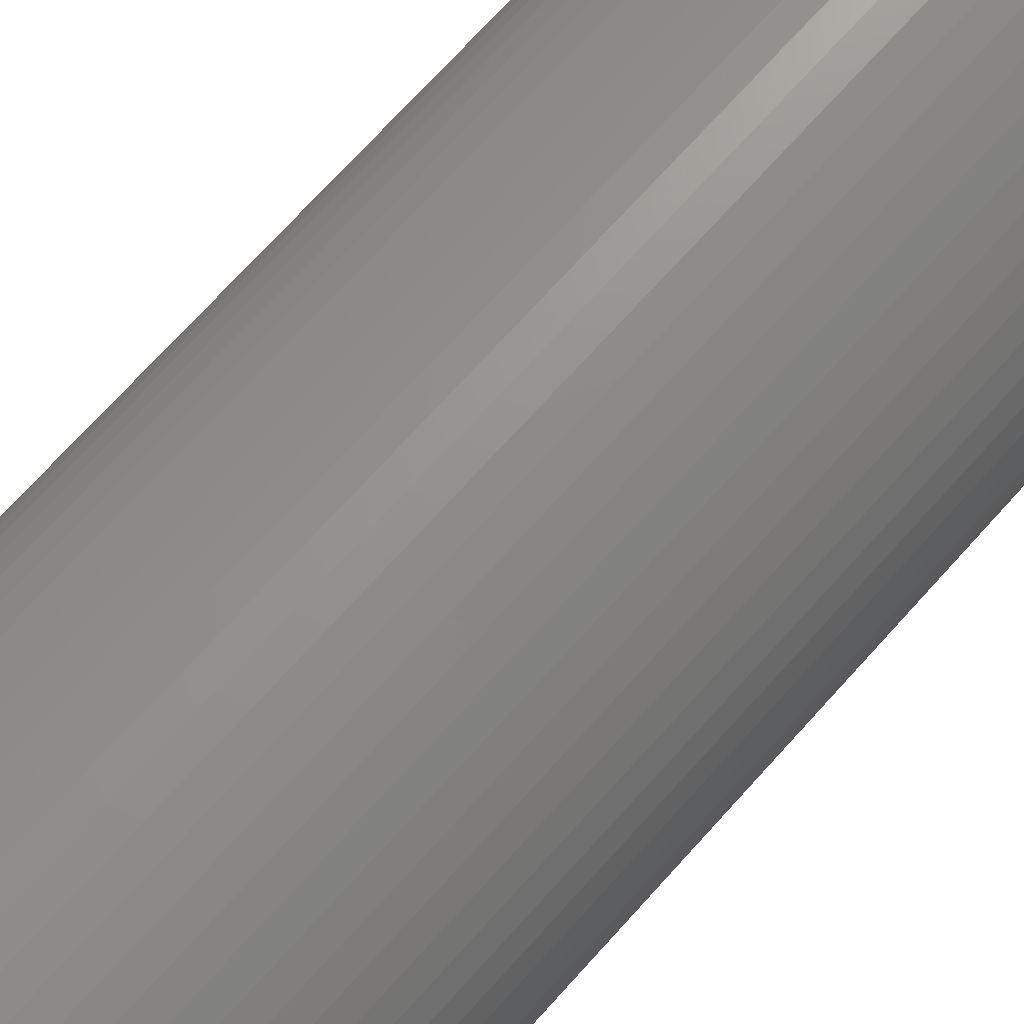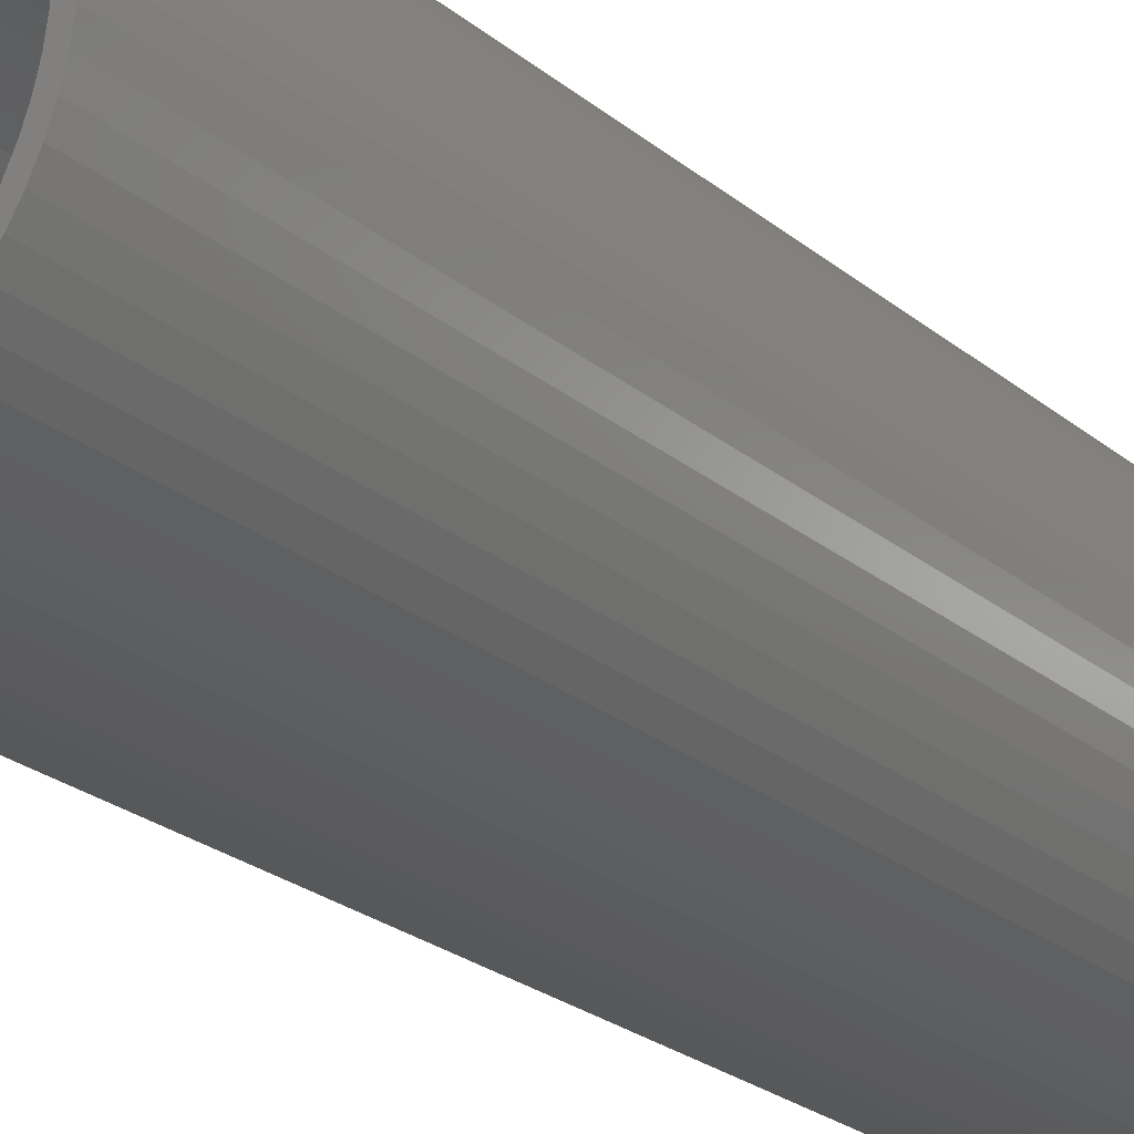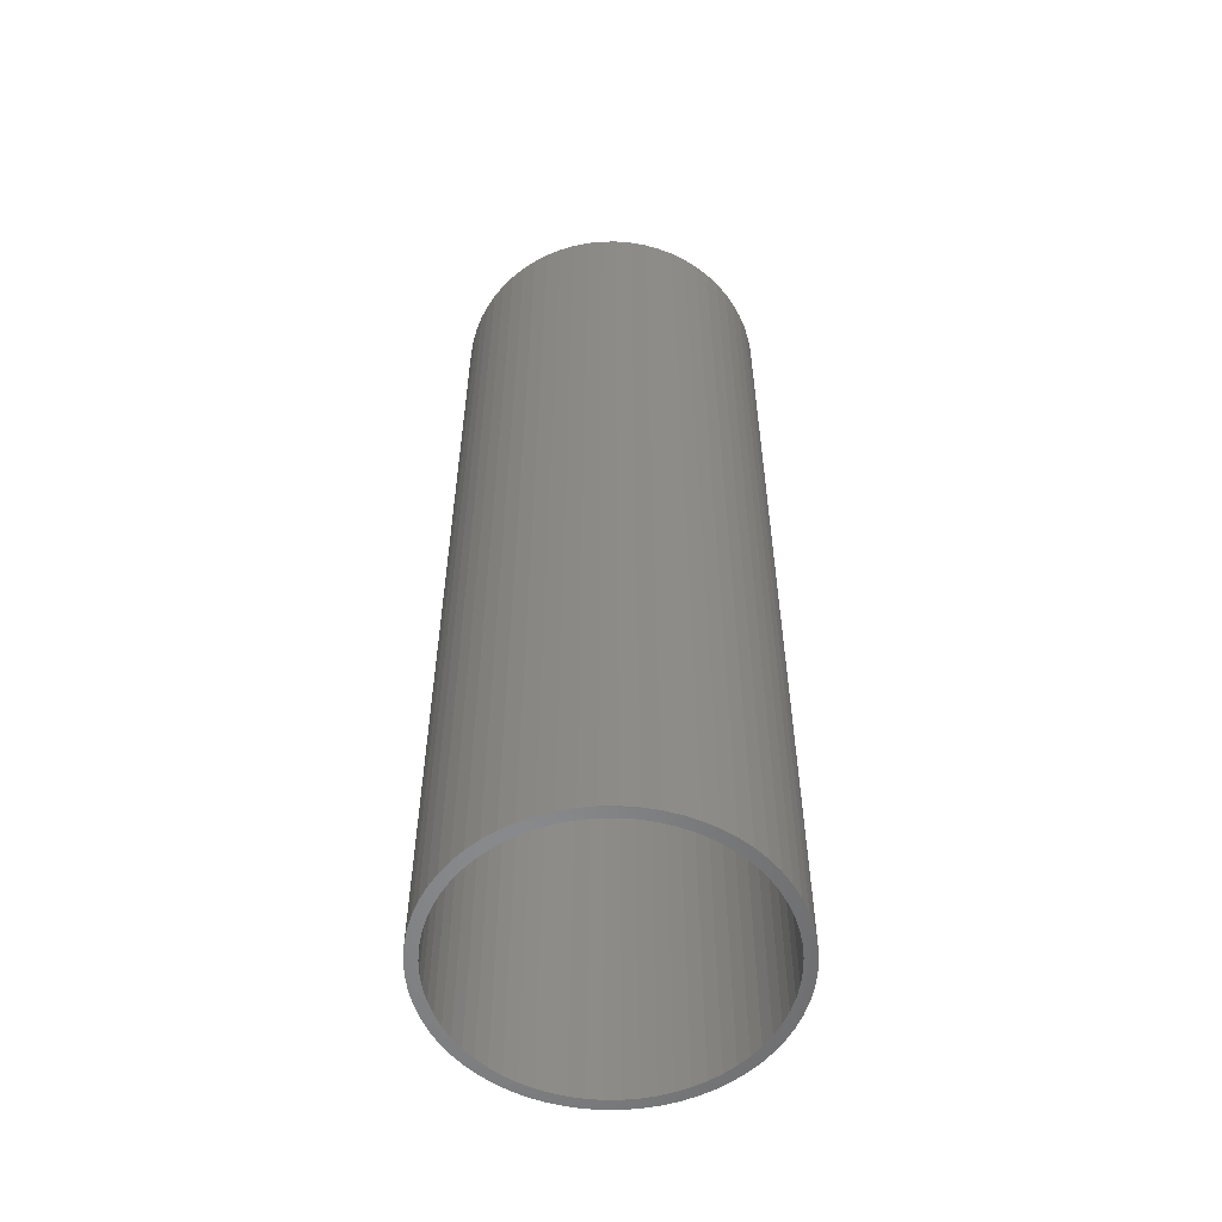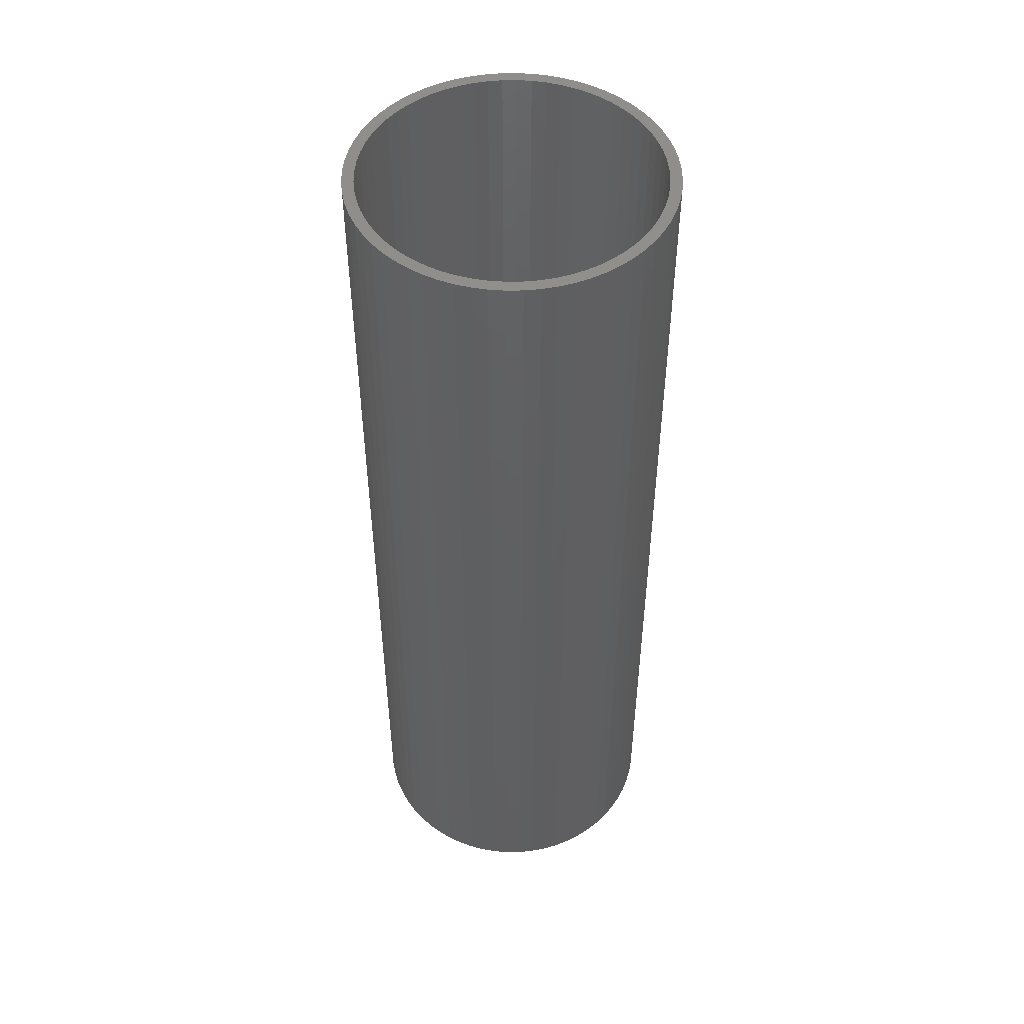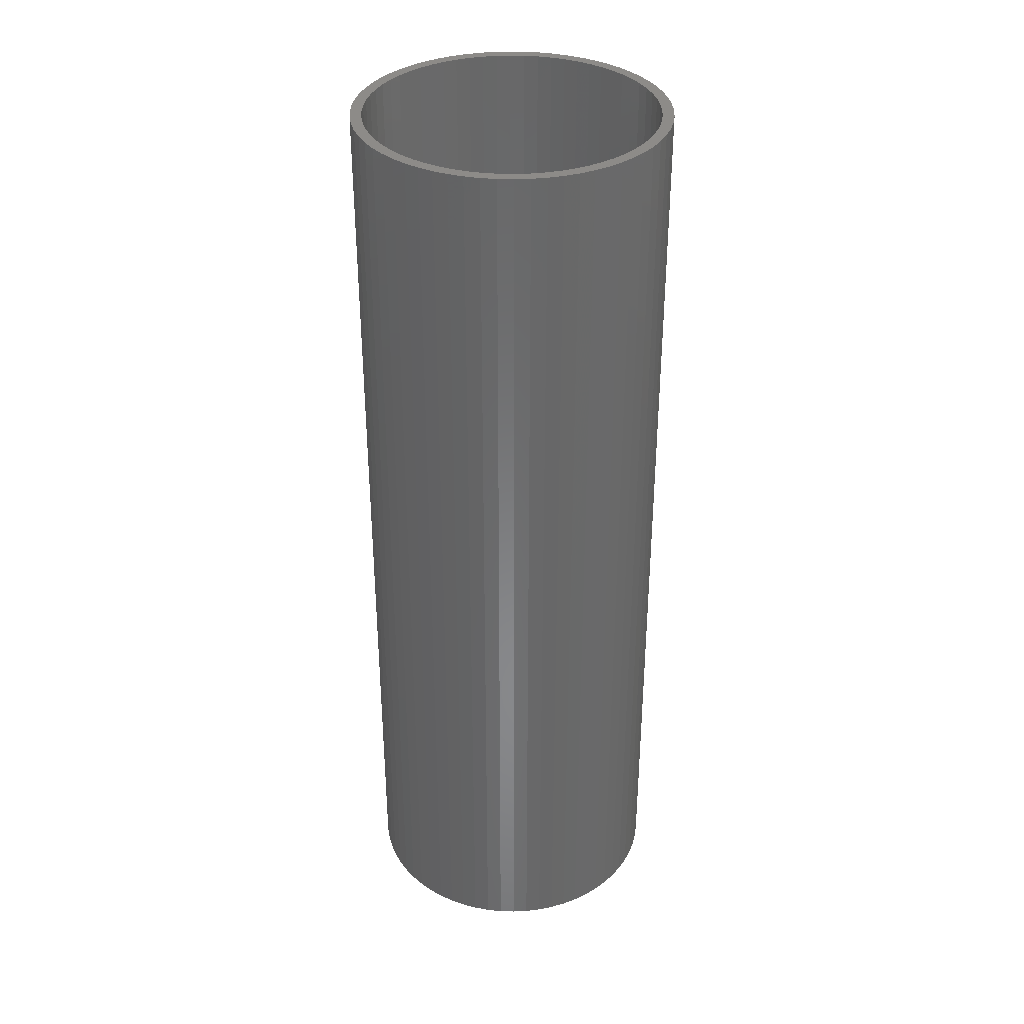
<metadata>
{"format":"stl","ext":"stl","renderer":"f3d","projection":"perspective","resolution":1024,"background":"white","views":[{"elev":70.4,"azim":-138.2,"up":"+Y"},{"elev":-23.2,"azim":-144.2,"up":"+Y"},{"elev":-55.5,"azim":132.8,"up":"+Z"},{"elev":49.2,"azim":-54.3,"up":"+Z"},{"elev":35.0,"azim":83.7,"up":"+Z"}]}
</metadata>
<code>
# stl→obj: 256 verts, 512 faces
v 41.18 4.056 250
v 40.59 8.073 0
v 40.59 8.073 250
v 41.18 4.056 0
v 41.38 0 250
v 41.38 0 0
v 39.6 12.01 0
v 39.6 12.01 250
v -29.26 -29.26 0
v -26.25 -31.99 250
v -29.26 -29.26 250
v -26.25 -31.99 0
v 4.056 41.18 0
v 0 41.38 250
v 4.056 41.18 250
v 0 41.38 0
v 12.01 -39.6 0
v 15.84 -38.23 250
v 12.01 -39.6 250
v 15.84 -38.23 0
v -22.99 34.41 0
v -26.25 31.99 250
v -22.99 34.41 250
v -26.25 31.99 0
v -34.41 22.99 0
v -31.99 26.25 250
v -31.99 26.25 0
v -34.41 22.99 250
v -4.056 41.18 0
v -8.073 40.59 250
v -4.056 41.18 250
v -8.073 40.59 0
v -39.6 -12.01 0
v -40.59 -8.073 250
v -40.59 -8.073 0
v -39.6 -12.01 250
v 26.25 31.99 0
v 22.99 34.41 250
v 26.25 31.99 250
v 22.99 34.41 0
v -29.26 29.26 250
v -29.26 29.26 0
v -31.99 -26.25 250
v -31.99 -26.25 0
v 38.23 15.84 250
v 36.49 19.51 0
v 36.49 19.51 250
v 38.23 15.84 0
v -12.01 -39.6 0
v -8.073 -40.59 250
v -12.01 -39.6 250
v -8.073 -40.59 0
v -22.99 -34.41 250
v -22.99 -34.41 0
v 41.18 -4.056 250
v 41.18 -4.056 0
v -36.49 19.51 0
v -36.49 19.51 250
v -4.056 -41.18 0
v 0 -41.38 250
v -4.056 -41.18 250
v 0 -41.38 0
v 34.41 22.99 250
v 31.99 26.25 0
v 31.99 26.25 250
v 34.41 22.99 0
v 26.25 -31.99 0
v 29.26 -29.26 250
v 26.25 -31.99 250
v 29.26 -29.26 0
v 19.51 -36.49 250
v 19.51 -36.49 0
v 19.51 36.49 0
v 15.84 38.23 250
v 19.51 36.49 250
v 15.84 38.23 0
v 39.6 -12.01 250
v 40.59 -8.073 0
v 40.59 -8.073 250
v 39.6 -12.01 0
v -39.6 12.01 0
v -38.23 15.84 250
v -38.23 15.84 0
v -39.6 12.01 250
v -19.51 -36.49 250
v -19.51 -36.49 0
v -15.84 -38.23 250
v -15.84 -38.23 0
v -38.23 -15.84 0
v -38.23 -15.84 250
v -12.01 39.6 0
v -15.84 38.23 250
v -12.01 39.6 250
v -15.84 38.23 0
v -41.18 -4.056 250
v -41.18 -4.056 0
v -40.59 8.073 0
v -40.59 8.073 250
v -19.51 36.49 250
v -19.51 36.49 0
v 4.056 -41.18 0
v 8.073 -40.59 250
v 4.056 -41.18 250
v 8.073 -40.59 0
v 29.26 29.26 0
v 29.26 29.26 250
v 38.23 -15.84 250
v 38.23 -15.84 0
v 31.99 -26.25 250
v 34.41 -22.99 0
v 34.41 -22.99 250
v 31.99 -26.25 0
v -36.49 -19.51 0
v -36.49 -19.51 250
v 12.01 39.6 250
v 12.01 39.6 0
v 38.38 0 250
v 38.2 3.762 250
v 37.64 7.488 250
v 38.2 -3.762 250
v 36.73 11.14 250
v 35.46 14.69 250
v 33.85 18.09 250
v 31.91 21.32 250
v 29.67 24.35 250
v 27.14 27.14 250
v 24.35 29.67 250
v 21.32 31.91 250
v 18.09 33.85 250
v 14.69 35.46 250
v 11.14 36.73 250
v 8.073 40.59 250
v 7.488 37.64 250
v 3.762 38.2 250
v 0 38.38 250
v -3.762 38.2 250
v -7.488 37.64 250
v -11.14 36.73 250
v -14.69 35.46 250
v -18.09 33.85 250
v -21.32 31.91 250
v -24.35 29.67 250
v -27.14 27.14 250
v -29.67 24.35 250
v -31.91 21.32 250
v -33.85 18.09 250
v -35.46 14.69 250
v -36.73 11.14 250
v -37.64 7.488 250
v -38.2 3.762 250
v 37.64 -7.488 250
v 36.73 -11.14 250
v 35.46 -14.69 250
v 36.49 -19.51 250
v 33.85 -18.09 250
v 31.91 -21.32 250
v 29.67 -24.35 250
v 27.14 -27.14 250
v 24.35 -29.67 250
v 22.99 -34.41 250
v 21.32 -31.91 250
v 18.09 -33.85 250
v 14.69 -35.46 250
v 11.14 -36.73 250
v 7.488 -37.64 250
v 3.762 -38.2 250
v 0 -38.38 250
v -3.762 -38.2 250
v -7.488 -37.64 250
v -11.14 -36.73 250
v -14.69 -35.46 250
v -18.09 -33.85 250
v -21.32 -31.91 250
v -24.35 -29.67 250
v -27.14 -27.14 250
v -29.67 -24.35 250
v -31.91 -21.32 250
v -34.41 -22.99 250
v -33.85 -18.09 250
v -35.46 -14.69 250
v -36.73 -11.14 250
v -37.64 -7.488 250
v -38.2 -3.762 250
v -38.38 0 250
v -41.18 4.056 250
v -41.38 0 250
v 36.49 -19.51 0
v 22.99 -34.41 0
v -34.41 -22.99 0
v -41.18 4.056 0
v -41.38 0 0
v 8.073 40.59 0
v 38.38 0 0
v 38.2 -3.762 0
v 37.64 -7.488 0
v 38.2 3.762 0
v 36.73 -11.14 0
v 35.46 -14.69 0
v 33.85 -18.09 0
v 31.91 -21.32 0
v 29.67 -24.35 0
v 27.14 -27.14 0
v 24.35 -29.67 0
v 21.32 -31.91 0
v 18.09 -33.85 0
v 14.69 -35.46 0
v 11.14 -36.73 0
v 7.488 -37.64 0
v 3.762 -38.2 0
v 0 -38.38 0
v -3.762 -38.2 0
v -7.488 -37.64 0
v -11.14 -36.73 0
v -14.69 -35.46 0
v -18.09 -33.85 0
v -21.32 -31.91 0
v -24.35 -29.67 0
v -27.14 -27.14 0
v -29.67 -24.35 0
v -31.91 -21.32 0
v -33.85 -18.09 0
v -35.46 -14.69 0
v -36.73 -11.14 0
v -37.64 -7.488 0
v -38.2 -3.762 0
v 37.64 7.488 0
v 36.73 11.14 0
v 35.46 14.69 0
v 33.85 18.09 0
v 31.91 21.32 0
v 29.67 24.35 0
v 27.14 27.14 0
v 24.35 29.67 0
v 21.32 31.91 0
v 18.09 33.85 0
v 14.69 35.46 0
v 11.14 36.73 0
v 7.488 37.64 0
v 3.762 38.2 0
v 0 38.38 0
v -3.762 38.2 0
v -7.488 37.64 0
v -11.14 36.73 0
v -14.69 35.46 0
v -18.09 33.85 0
v -21.32 31.91 0
v -24.35 29.67 0
v -27.14 27.14 0
v -29.67 24.35 0
v -31.91 21.32 0
v -33.85 18.09 0
v -35.46 14.69 0
v -36.73 11.14 0
v -37.64 7.488 0
v -38.2 3.762 0
v -38.38 0 0
f 1 2 3
f 2 1 4
f 5 4 1
f 4 5 6
f 3 7 8
f 7 3 2
f 9 10 11
f 10 9 12
f 13 14 15
f 14 13 16
f 17 18 19
f 18 17 20
f 21 22 23
f 22 21 24
f 25 26 27
f 26 25 28
f 29 30 31
f 30 29 32
f 33 34 35
f 34 33 36
f 37 38 39
f 38 37 40
f 24 41 22
f 41 24 42
f 9 43 44
f 43 9 11
f 45 46 47
f 46 45 48
f 49 50 51
f 50 49 52
f 12 53 10
f 53 12 54
f 55 6 5
f 6 55 56
f 57 28 25
f 28 57 58
f 59 60 61
f 60 59 62
f 63 64 65
f 64 63 66
f 67 68 69
f 68 67 70
f 16 31 14
f 31 16 29
f 20 71 18
f 71 20 72
f 73 74 75
f 74 73 76
f 77 78 79
f 78 77 80
f 81 82 83
f 82 81 84
f 54 85 53
f 85 54 86
f 8 48 45
f 48 8 7
f 86 87 85
f 87 86 88
f 89 36 33
f 36 89 90
f 91 92 93
f 92 91 94
f 35 95 96
f 95 35 34
f 97 84 81
f 84 97 98
f 94 99 92
f 99 94 100
f 101 102 103
f 102 101 104
f 79 56 55
f 56 79 78
f 105 39 106
f 39 105 37
f 107 80 77
f 80 107 108
f 109 110 111
f 110 109 112
f 27 41 42
f 41 27 26
f 100 23 99
f 23 100 21
f 40 75 38
f 75 40 73
f 65 105 106
f 105 65 64
f 113 90 89
f 90 113 114
f 76 115 74
f 115 76 116
f 117 5 1
f 118 1 3
f 5 117 55
f 119 3 8
f 120 55 117
f 55 120 79
f 121 8 45
f 1 118 117
f 3 119 118
f 8 121 119
f 122 45 47
f 45 122 121
f 123 47 63
f 47 123 122
f 124 63 65
f 63 124 123
f 65 125 124
f 106 125 65
f 106 126 125
f 39 126 106
f 39 127 126
f 38 127 39
f 38 128 127
f 75 128 38
f 75 129 128
f 74 129 75
f 74 130 129
f 115 130 74
f 115 131 130
f 132 131 115
f 132 133 131
f 15 133 132
f 15 134 133
f 14 134 15
f 14 135 134
f 14 136 135
f 31 136 14
f 31 137 136
f 30 137 31
f 30 138 137
f 93 138 30
f 93 139 138
f 92 139 93
f 92 140 139
f 99 140 92
f 99 141 140
f 23 141 99
f 23 142 141
f 22 142 23
f 22 143 142
f 41 143 22
f 41 144 143
f 26 144 41
f 144 26 145
f 28 145 26
f 145 28 146
f 58 146 28
f 146 58 147
f 82 147 58
f 147 82 148
f 84 148 82
f 148 84 149
f 98 149 84
f 149 98 150
f 151 79 120
f 79 151 77
f 152 77 151
f 77 152 107
f 153 107 152
f 107 153 154
f 155 154 153
f 154 155 111
f 156 111 155
f 111 156 109
f 157 109 156
f 157 68 109
f 158 68 157
f 158 69 68
f 159 69 158
f 159 160 69
f 161 160 159
f 161 71 160
f 162 71 161
f 162 18 71
f 163 18 162
f 163 19 18
f 164 19 163
f 164 102 19
f 165 102 164
f 165 103 102
f 166 103 165
f 167 103 166
f 167 60 103
f 168 60 167
f 168 61 60
f 169 61 168
f 169 50 61
f 170 50 169
f 170 51 50
f 171 51 170
f 171 87 51
f 172 87 171
f 172 85 87
f 173 85 172
f 173 53 85
f 174 53 173
f 174 10 53
f 175 10 174
f 175 11 10
f 176 11 175
f 43 176 177
f 176 43 11
f 178 177 179
f 177 178 43
f 114 179 180
f 179 114 178
f 90 180 181
f 36 181 182
f 34 182 183
f 180 90 114
f 95 183 184
f 185 150 98
f 181 36 90
f 150 185 184
f 182 34 36
f 186 184 185
f 183 95 34
f 184 186 95
f 104 19 102
f 19 104 17
f 111 187 154
f 187 111 110
f 47 66 63
f 66 47 46
f 52 61 50
f 61 52 59
f 72 160 71
f 160 72 188
f 44 178 189
f 178 44 43
f 32 93 30
f 93 32 91
f 88 51 87
f 51 88 49
f 189 114 113
f 114 189 178
f 190 98 97
f 98 190 185
f 62 103 60
f 103 62 101
f 188 69 160
f 69 188 67
f 96 186 191
f 186 96 95
f 154 108 107
f 108 154 187
f 68 112 109
f 112 68 70
f 116 132 115
f 132 116 192
f 191 185 190
f 185 191 186
f 83 58 57
f 58 83 82
f 192 15 132
f 15 192 13
f 193 6 56
f 194 56 78
f 6 193 4
f 195 78 80
f 196 4 193
f 4 196 2
f 197 80 108
f 56 194 193
f 78 195 194
f 80 197 195
f 198 108 187
f 108 198 197
f 199 187 110
f 187 199 198
f 200 110 112
f 110 200 199
f 112 201 200
f 70 201 112
f 70 202 201
f 67 202 70
f 67 203 202
f 188 203 67
f 188 204 203
f 72 204 188
f 72 205 204
f 20 205 72
f 20 206 205
f 17 206 20
f 17 207 206
f 104 207 17
f 104 208 207
f 101 208 104
f 101 209 208
f 62 209 101
f 62 210 209
f 62 211 210
f 59 211 62
f 59 212 211
f 52 212 59
f 52 213 212
f 49 213 52
f 49 214 213
f 88 214 49
f 88 215 214
f 86 215 88
f 86 216 215
f 54 216 86
f 54 217 216
f 12 217 54
f 12 218 217
f 9 218 12
f 9 219 218
f 44 219 9
f 219 44 220
f 189 220 44
f 220 189 221
f 113 221 189
f 221 113 222
f 89 222 113
f 222 89 223
f 33 223 89
f 223 33 224
f 35 224 33
f 224 35 225
f 226 2 196
f 2 226 7
f 227 7 226
f 7 227 48
f 228 48 227
f 48 228 46
f 229 46 228
f 46 229 66
f 230 66 229
f 66 230 64
f 231 64 230
f 231 105 64
f 232 105 231
f 232 37 105
f 233 37 232
f 233 40 37
f 234 40 233
f 234 73 40
f 235 73 234
f 235 76 73
f 236 76 235
f 236 116 76
f 237 116 236
f 237 192 116
f 238 192 237
f 238 13 192
f 239 13 238
f 240 13 239
f 240 16 13
f 241 16 240
f 241 29 16
f 242 29 241
f 242 32 29
f 243 32 242
f 243 91 32
f 244 91 243
f 244 94 91
f 245 94 244
f 245 100 94
f 246 100 245
f 246 21 100
f 247 21 246
f 247 24 21
f 248 24 247
f 248 42 24
f 249 42 248
f 27 249 250
f 249 27 42
f 25 250 251
f 250 25 27
f 57 251 252
f 251 57 25
f 83 252 253
f 81 253 254
f 97 254 255
f 252 83 57
f 190 255 256
f 96 225 35
f 253 81 83
f 225 96 256
f 254 97 81
f 191 256 96
f 255 190 97
f 256 191 190
f 217 175 174
f 175 217 218
f 216 174 173
f 174 216 217
f 196 119 226
f 119 196 118
f 207 165 164
f 165 207 208
f 229 124 230
f 124 229 123
f 208 166 165
f 166 208 209
f 247 141 142
f 141 247 246
f 204 162 161
f 162 204 205
f 181 224 182
f 224 181 223
f 149 253 148
f 253 149 254
f 230 125 231
f 125 230 124
f 231 126 232
f 126 231 125
f 227 122 228
f 122 227 121
f 210 168 167
f 168 210 211
f 241 135 136
f 135 241 240
f 197 151 195
f 151 197 152
f 202 157 201
f 157 202 158
f 215 173 172
f 173 215 216
f 193 118 196
f 118 193 117
f 226 121 227
f 121 226 119
f 195 120 194
f 120 195 151
f 244 138 139
f 138 244 243
f 239 133 134
f 133 239 238
f 177 221 179
f 221 177 220
f 242 136 137
f 136 242 241
f 235 128 129
f 128 235 234
f 243 137 138
f 137 243 242
f 248 142 143
f 142 248 247
f 246 140 141
f 140 246 245
f 184 255 150
f 255 184 256
f 206 164 163
f 164 206 207
f 236 129 130
f 129 236 235
f 214 172 171
f 172 214 215
f 147 251 146
f 251 147 252
f 228 123 229
f 123 228 122
f 209 167 166
f 167 209 210
f 212 170 169
f 170 212 213
f 234 127 128
f 127 234 233
f 200 155 199
f 155 200 156
f 203 161 159
f 161 203 204
f 145 249 144
f 249 145 250
f 146 250 145
f 250 146 251
f 233 126 127
f 126 233 232
f 198 152 197
f 152 198 153
f 194 117 193
f 117 194 120
f 201 156 200
f 156 201 157
f 148 252 147
f 252 148 253
f 240 134 135
f 134 240 239
f 180 223 181
f 223 180 222
f 183 256 184
f 256 183 225
f 199 153 198
f 153 199 155
f 237 130 131
f 130 237 236
f 175 219 176
f 219 175 218
f 176 220 177
f 220 176 219
f 238 131 133
f 131 238 237
f 182 225 183
f 225 182 224
f 213 171 170
f 171 213 214
f 202 159 158
f 159 202 203
f 144 248 143
f 248 144 249
f 150 254 149
f 254 150 255
f 205 163 162
f 163 205 206
f 179 222 180
f 222 179 221
f 245 139 140
f 139 245 244
f 211 169 168
f 169 211 212

</code>
